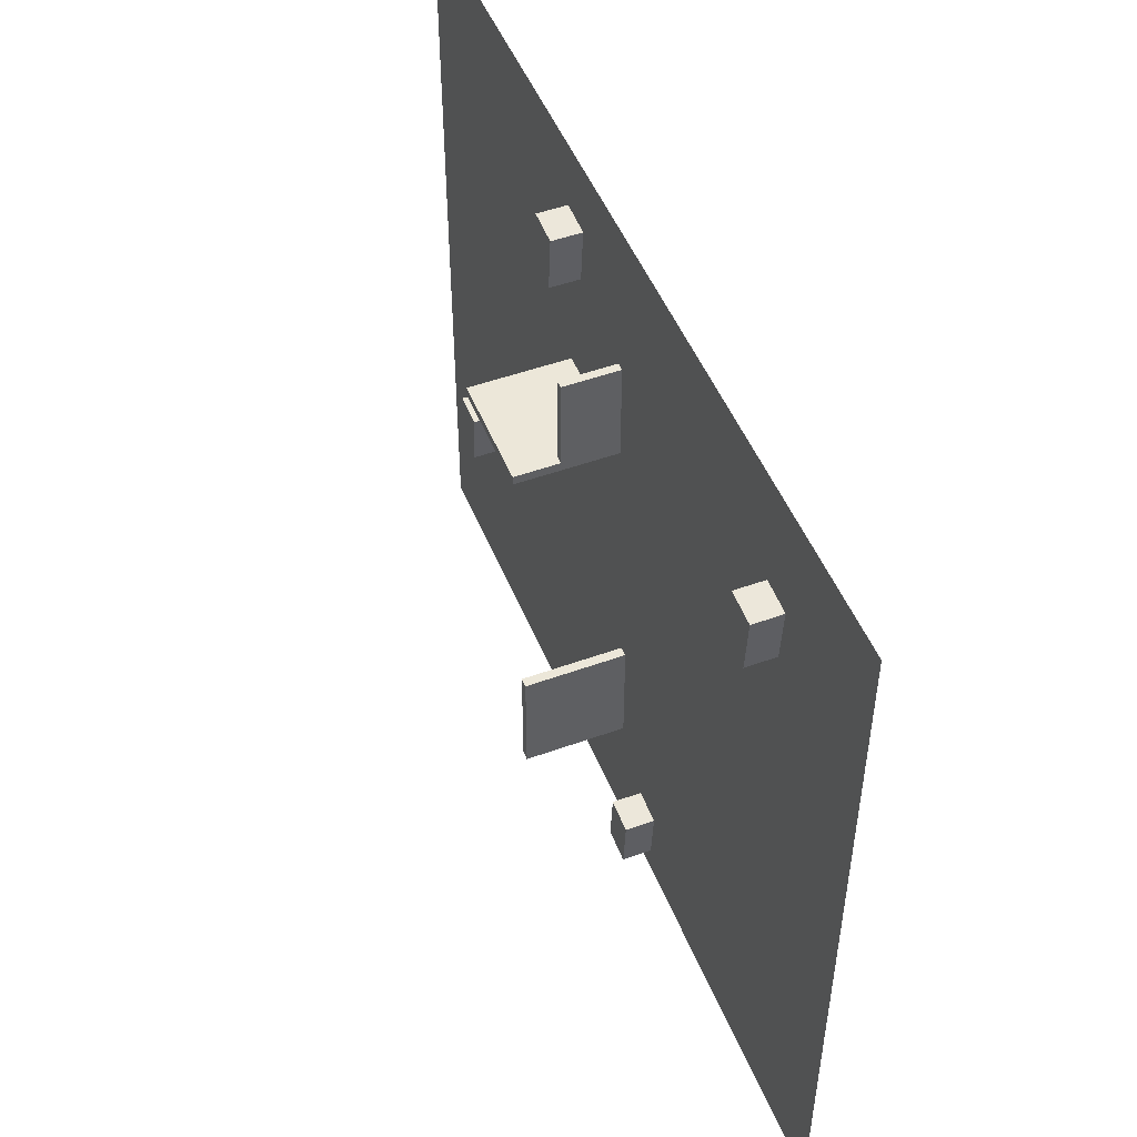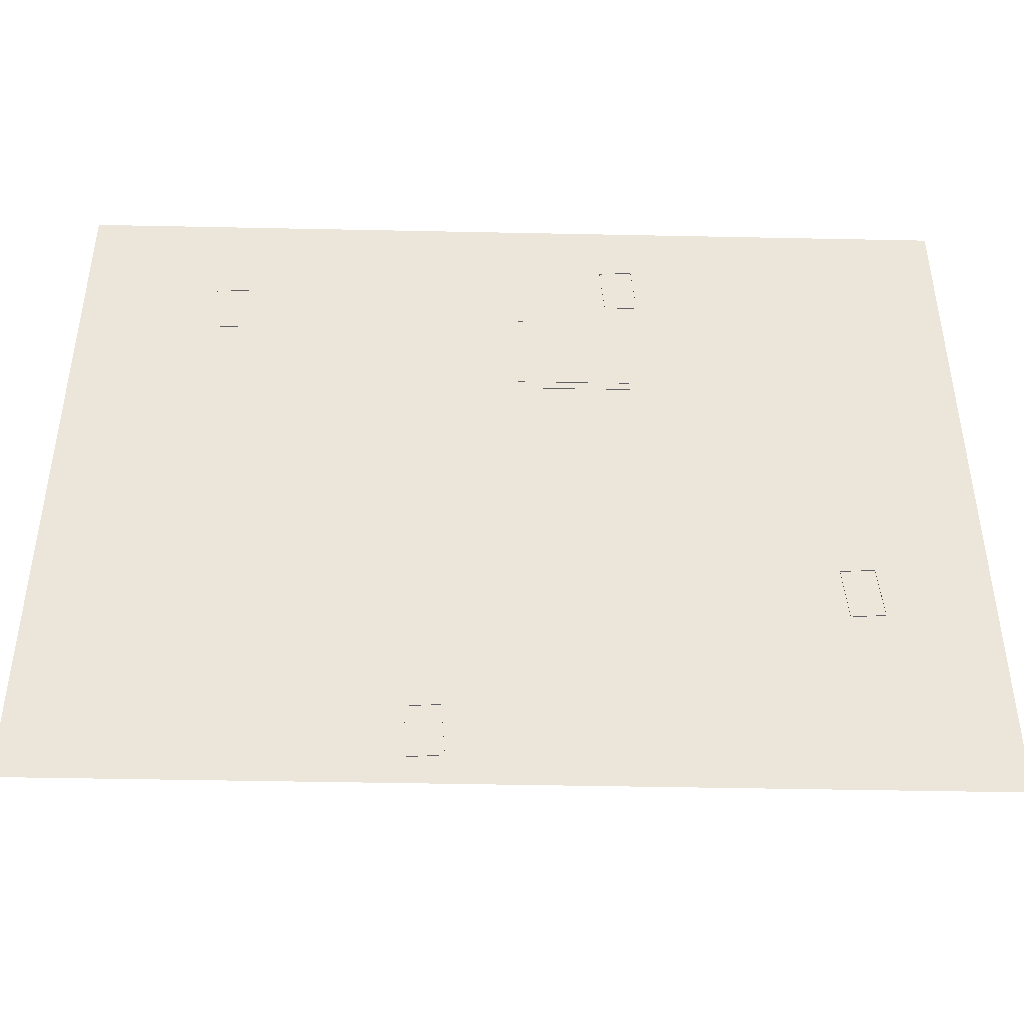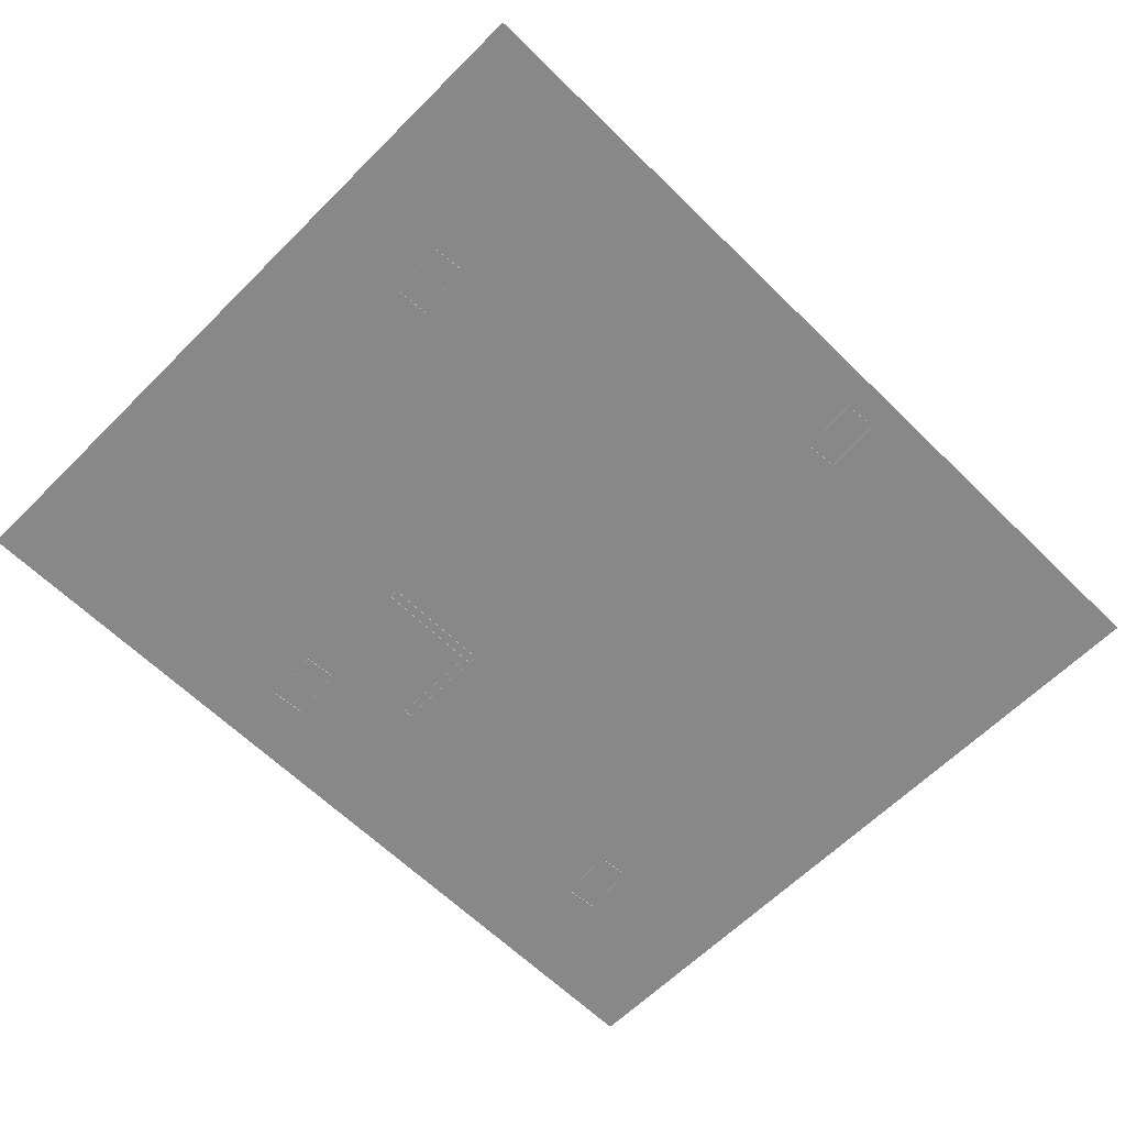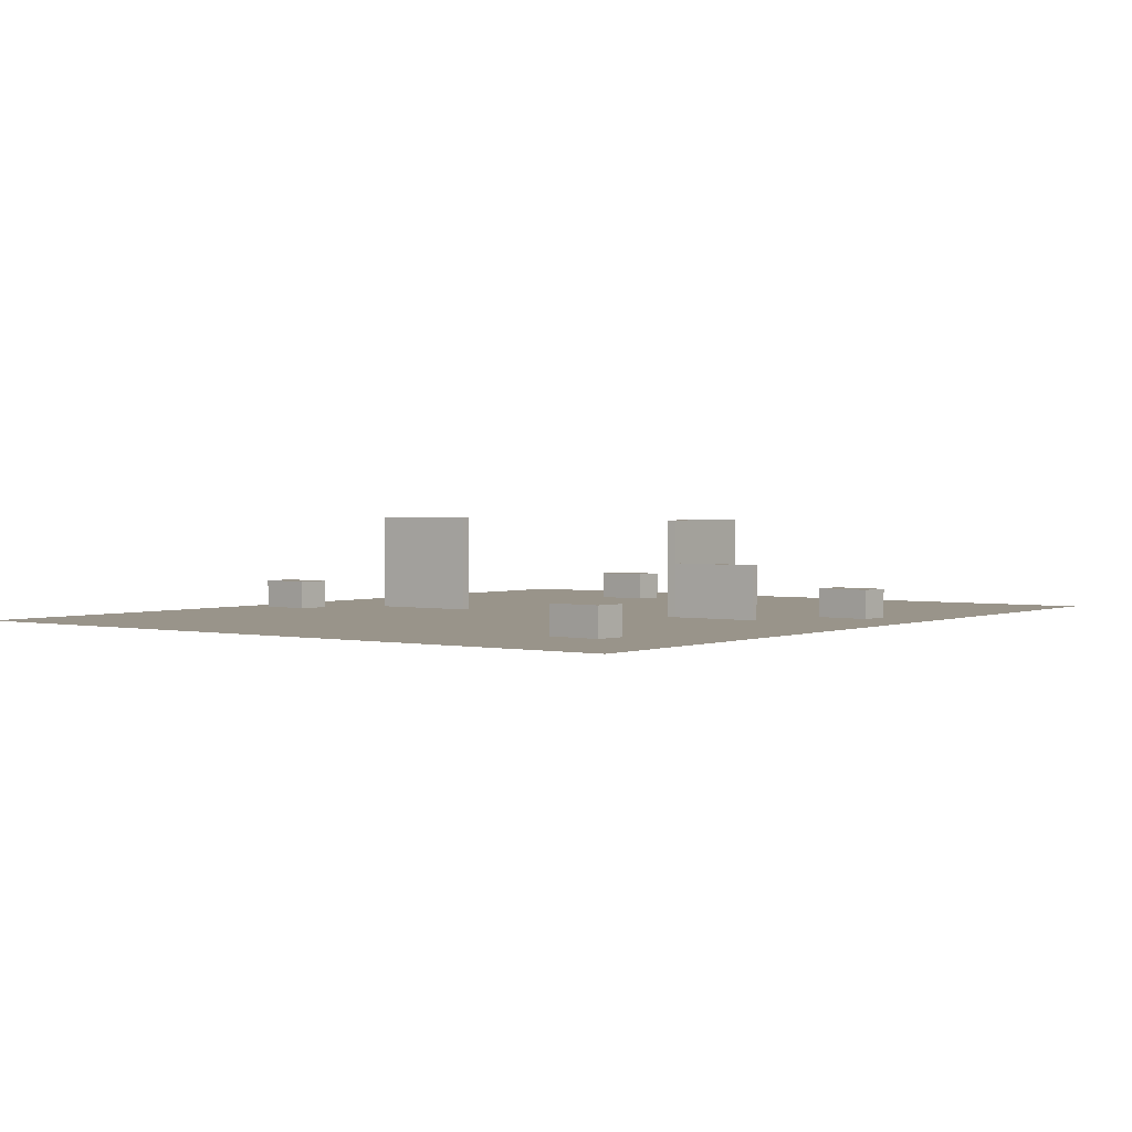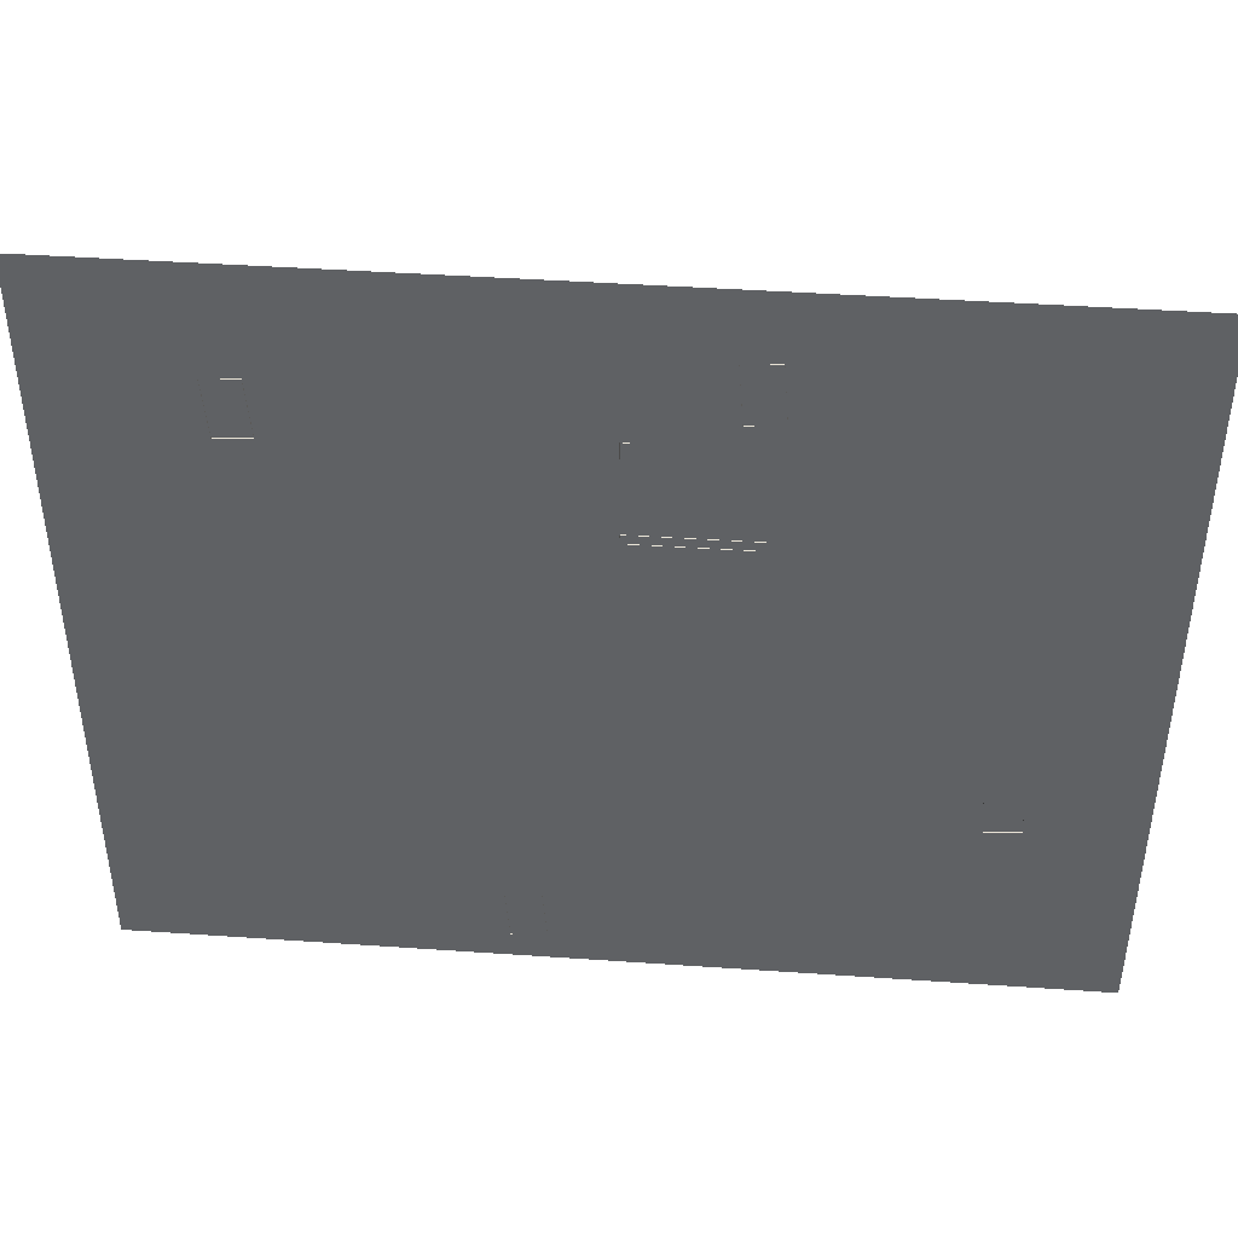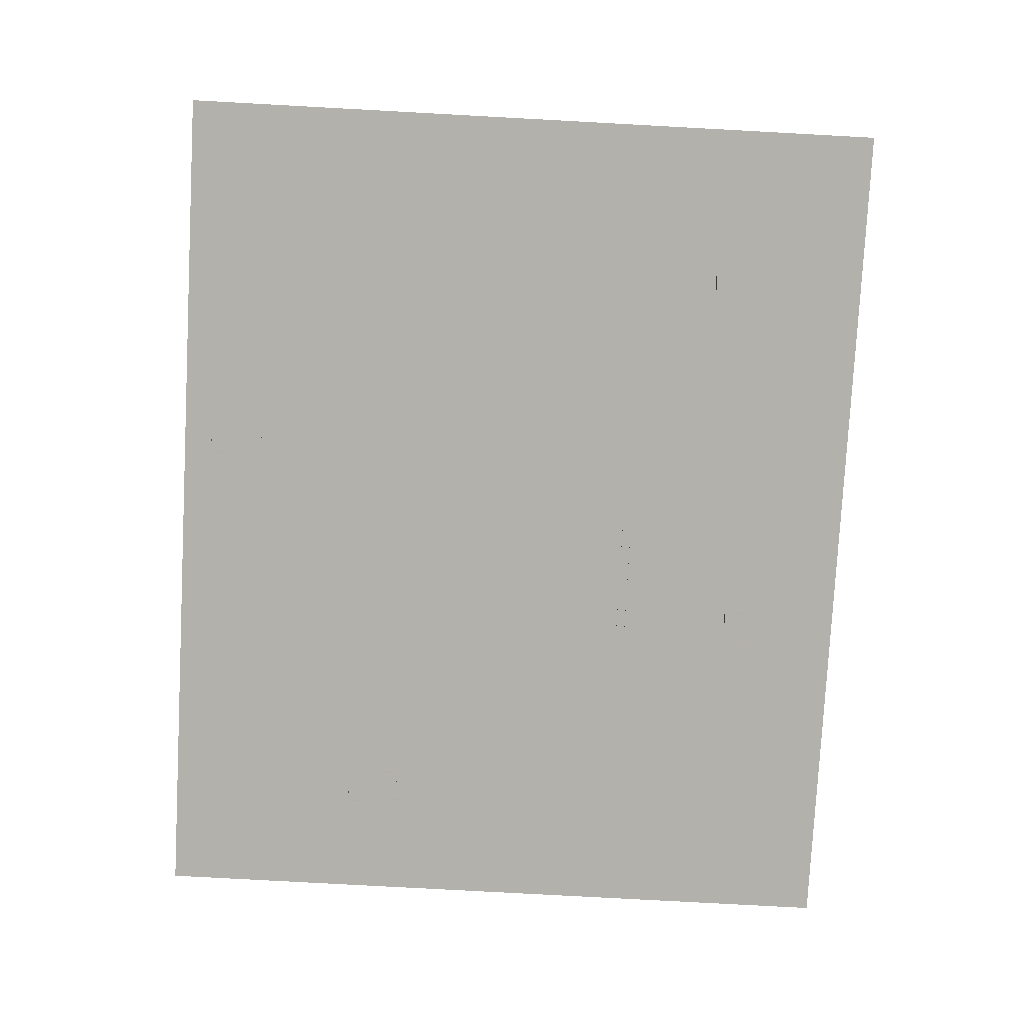
<metadata>
{"format":"obj","ext":"obj","renderer":"f3d","projection":"perspective","resolution":1024,"background":"white","views":[{"elev":49.7,"azim":-111.7,"up":"+Z"},{"elev":-44.0,"azim":-1.4,"up":"+Z"},{"elev":-62.7,"azim":135.2,"up":"+Y"},{"elev":1.9,"azim":-53.2,"up":"+Y"},{"elev":43.1,"azim":4.7,"up":"+Z"},{"elev":-79.1,"azim":-93.1,"up":"+Y"}]}
</metadata>
<code>
g default
v 1.519 -0.0659 12.23
v 1.516 -0.0659 13.1
v 1.519 9.257 12.23
v 1.516 9.257 13.1
v 12.14 9.257 12.27
v 12.14 9.257 13.13
v 12.14 -0.0659 12.27
v 12.14 -0.0659 13.13
v 1.511 -0.0659 21.73
v 2.255 -0.0659 21.73
v 1.511 5.142 21.73
v 2.255 5.142 21.73
v 1.511 5.142 13.05
v 2.255 5.142 13.05
v 1.511 -0.0659 13.05
v 2.255 -0.0659 13.05
g prd_2 prd_2
f 1 2 3
f 3 2 4
f 3 4 5
f 5 4 6
f 5 6 7
f 7 6 8
f 2 8 4
f 4 8 6
f 7 1 5
f 5 1 3
f 9 10 11
f 11 10 12
f 11 12 13
f 13 12 14
f 10 16 12
f 12 16 14
f 15 9 13
f 13 9 11
g default
v 10.12 -0.07649 23.82
v 9.709 -0.07649 29.12
v 10.12 2.738 23.82
v 9.709 2.738 29.12
v 13.24 2.738 24.07
v 12.83 2.738 29.37
v 13.24 -0.07649 24.07
v 12.83 -0.07649 29.37
g cx_1 cx polySurface23
f 17 18 19
f 19 18 20
f 19 20 21
f 21 20 22
f 21 22 23
f 23 22 24
f 18 24 20
f 20 24 22
f 23 17 21
f 21 17 19
g default
v 30.31 -0.07649 -16.1
v 29.9 -0.07649 -10.8
v 30.31 2.738 -16.1
v 29.9 2.738 -10.8
v 33.43 2.738 -15.86
v 33.02 2.738 -10.56
v 33.43 -0.07649 -15.86
v 33.02 -0.07649 -10.56
g polySurface23 cx_2 cx1
f 25 26 27
f 27 26 28
f 27 28 29
f 29 28 30
f 29 30 31
f 31 30 32
f 26 32 28
f 28 32 30
f 31 25 29
f 29 25 27
g default
v -7.624 -0.07649 -32.08
v -8.039 -0.07649 -26.78
v -7.624 2.738 -32.08
v -8.039 2.738 -26.78
v -4.506 2.738 -31.84
v -4.921 2.738 -26.54
v -4.506 -0.07649 -31.84
v -4.921 -0.07649 -26.54
g polySurface23 cx_3 cx_2
f 33 34 36 35
f 35 36 38 37
f 37 38 40 39
f 34 40 38 36
f 39 33 35 37
g default
v -27.7 -0.07649 20.14
v -28.11 -0.07649 25.44
v -27.7 2.738 20.14
v -28.11 2.738 25.44
v -24.58 2.738 20.39
v -24.99 2.738 25.69
v -24.58 -0.07649 20.39
v -24.99 -0.07649 25.69
g polySurface23 cx_4 cx_3
f 41 42 43
f 43 42 44
f 43 44 45
f 45 44 46
f 45 46 47
f 47 46 48
f 42 48 44
f 44 48 46
f 47 41 45
f 45 41 43
g default
v -41.04 -0 35.46
v 43.21 -0 35.46
v -41.04 -0 -34.73
v 43.21 -0 -34.73
g polySurface23 chao chao
f 49 50 51
f 51 50 52
g default
v -0.7588 0.06185 -11.27
v 0.1084 0.06185 -11.27
v -0.7588 9.384 -11.27
v 0.1084 9.384 -11.27
v -0.7588 9.384 -21.9
v 0.1084 9.384 -21.9
v -0.7588 0.06185 -21.9
v 0.1084 0.06185 -21.9
g polySurface23 prd_1 prd_1
f 53 54 55
f 55 54 56
f 55 56 57
f 57 56 58
f 57 58 59
f 59 58 60
f 54 60 56
f 56 60 58
f 59 53 57
f 57 53 55

</code>
